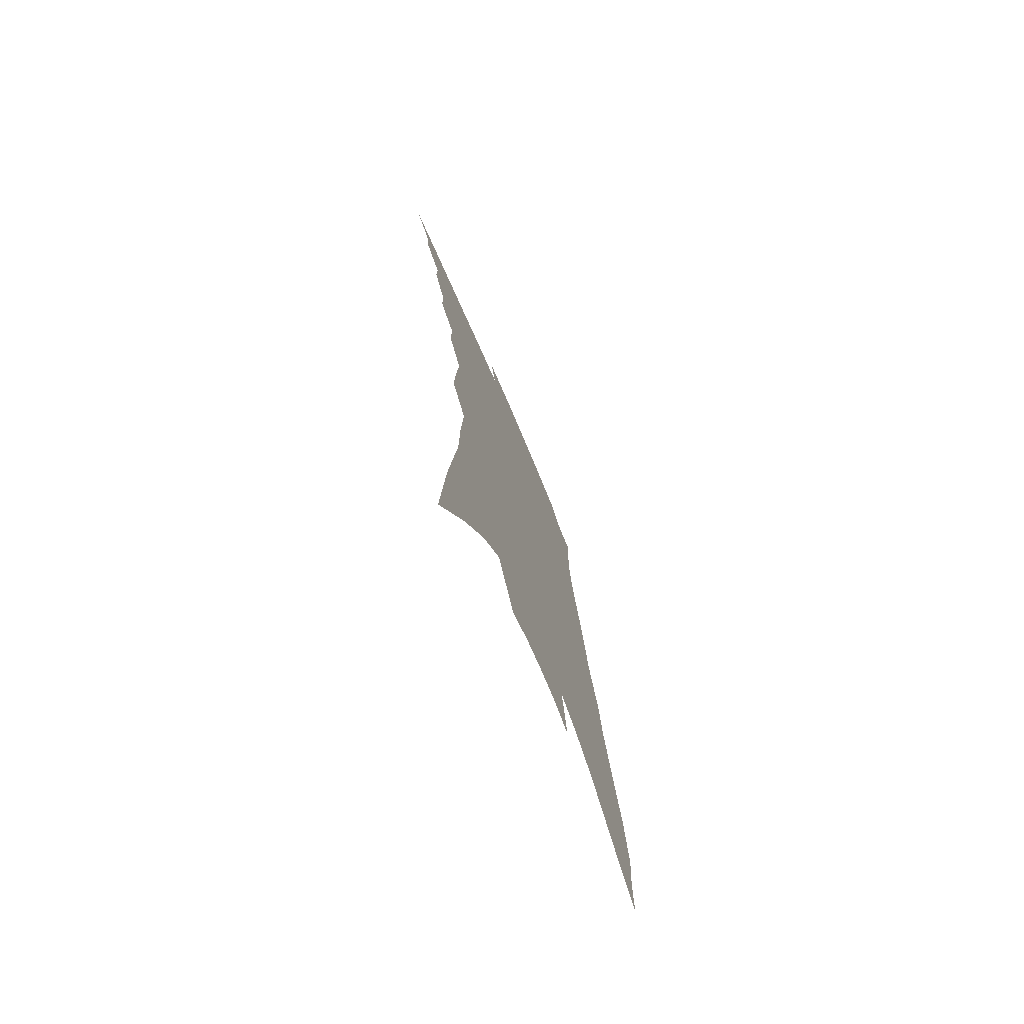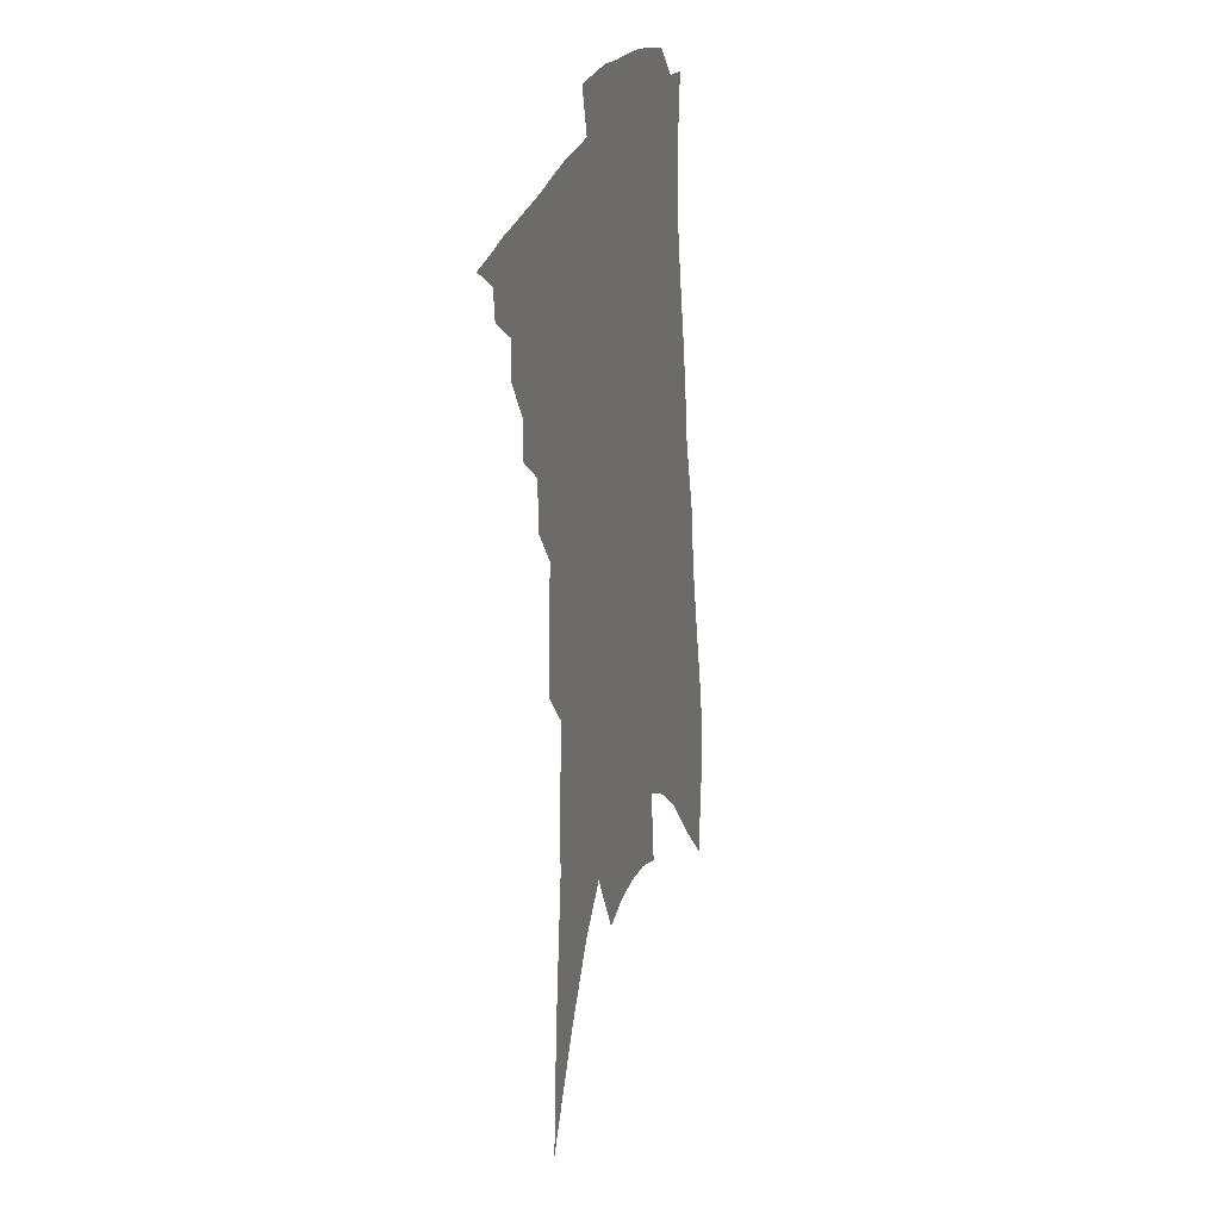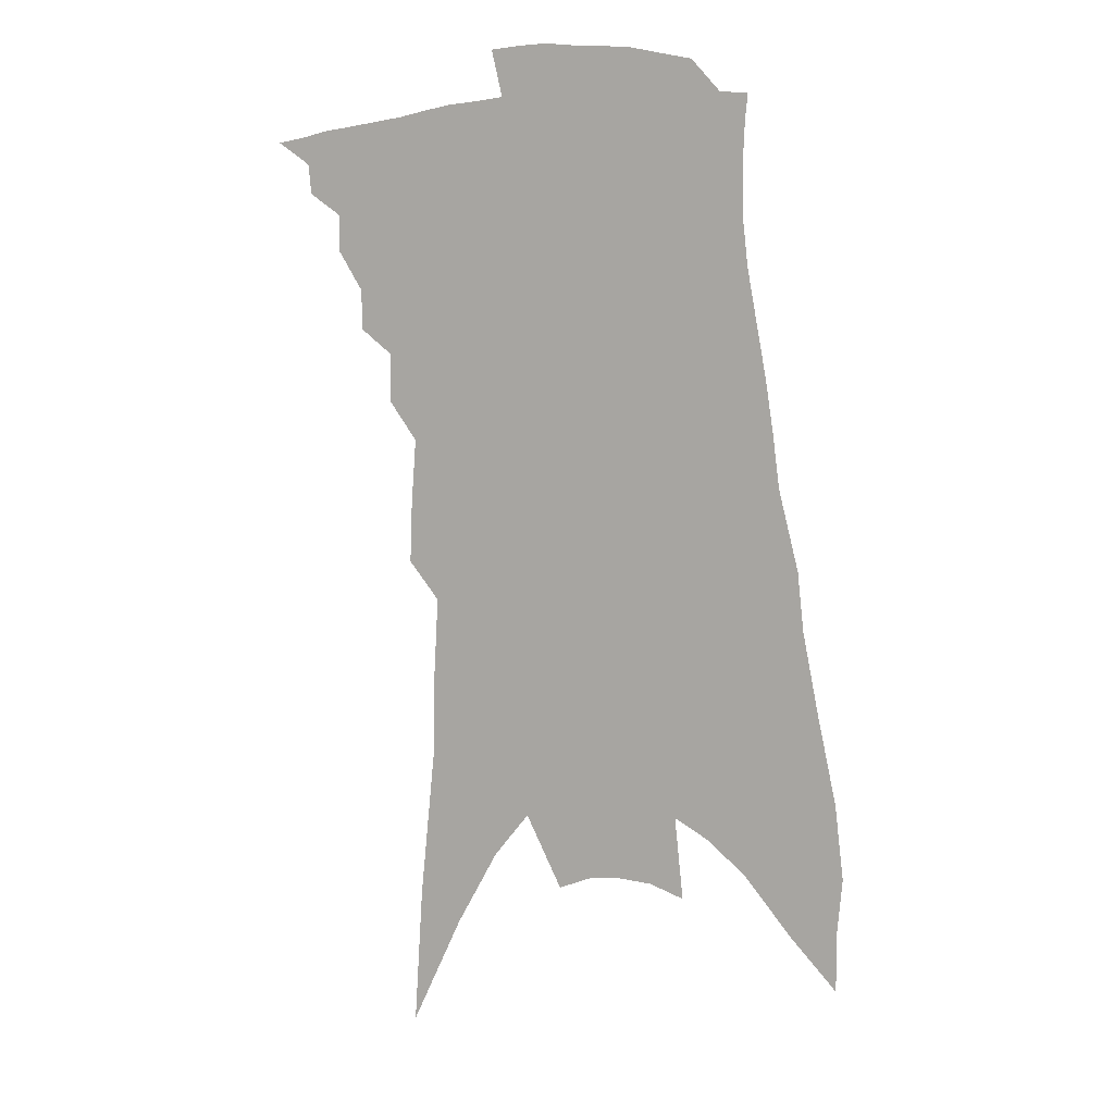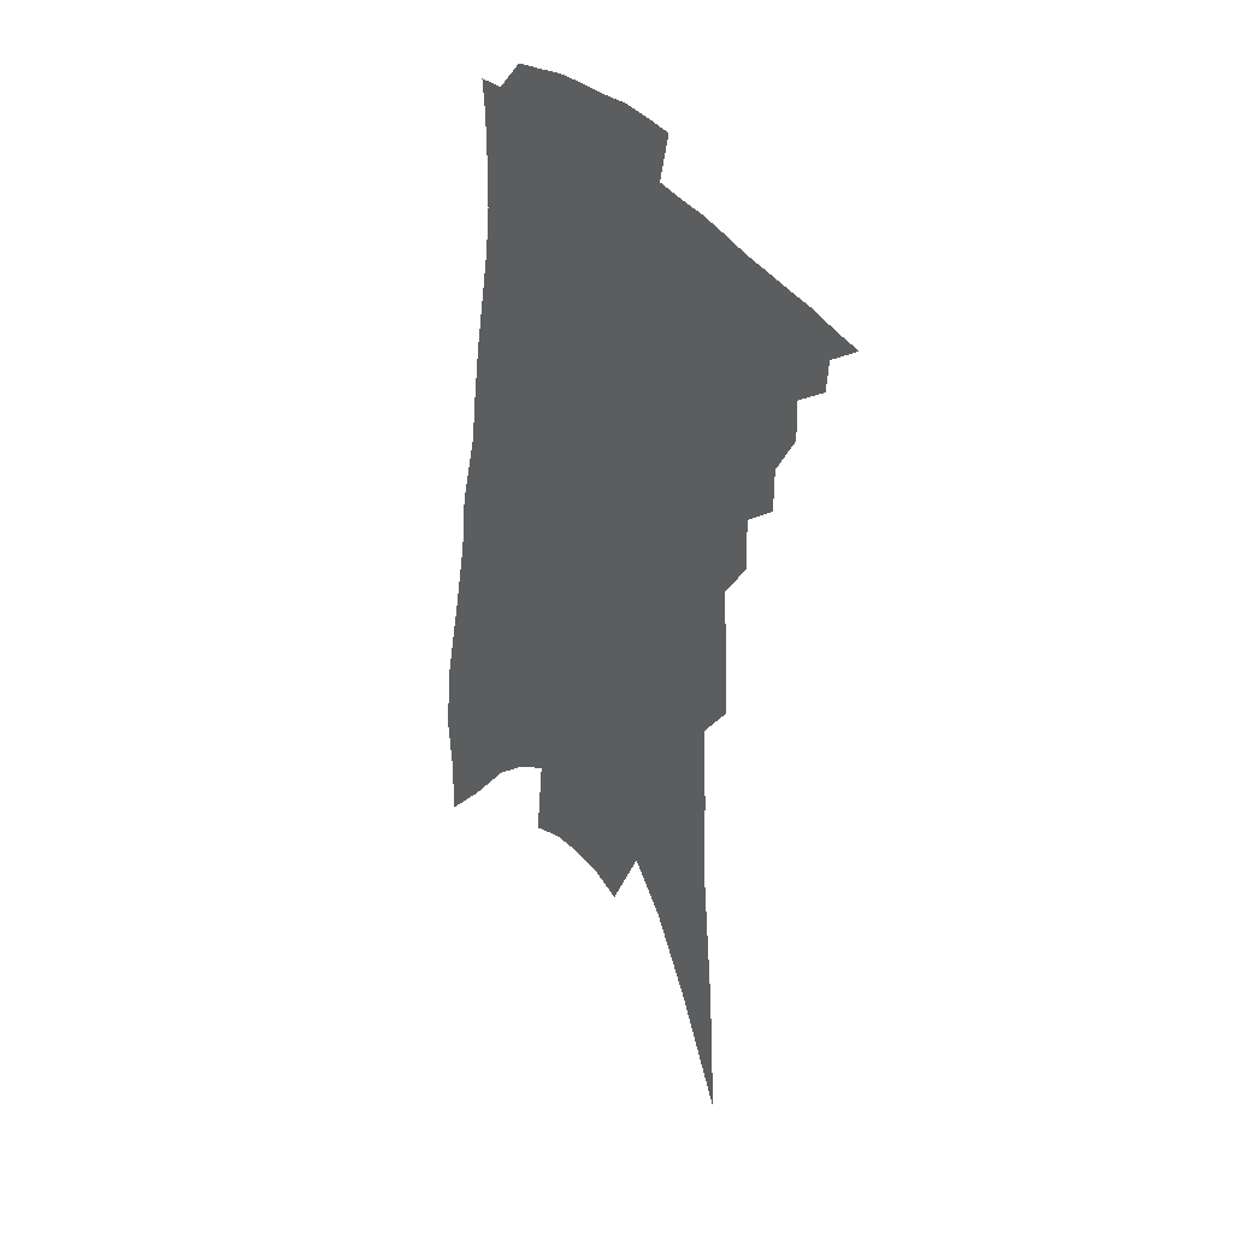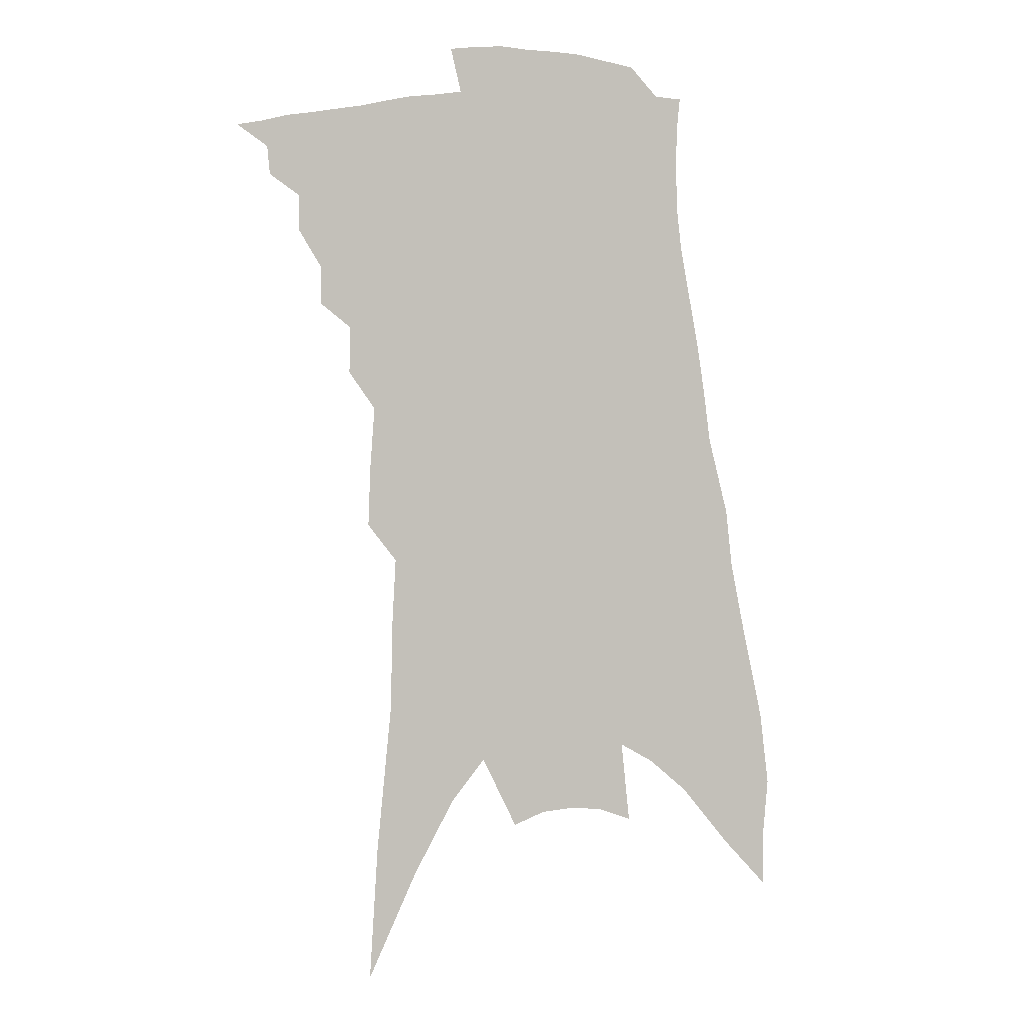
<metadata>
{"format":"obj","ext":"obj","renderer":"f3d","projection":"perspective","resolution":1024,"background":"white","views":[{"elev":-74.6,"azim":-66.9,"up":"+Y"},{"elev":25.4,"azim":-70.5,"up":"+Y"},{"elev":9.3,"azim":18.4,"up":"+Y"},{"elev":35.8,"azim":-126.9,"up":"+Y"},{"elev":2.3,"azim":-13.1,"up":"+Y"}]}
</metadata>
<code>
v 595.5 283.9 0
v 595.8 283.4 0
v 595.8 283.7 0
v 595.8 284 0
v 596.2 282.7 0
v 596.2 283.1 0
v 596.2 283.4 0
v 596.1 283.7 0
v 596 284 0
v 596.4 281.9 0
v 596.4 282.3 0
v 596.5 282.9 0
v 596.5 283.2 0
v 596.4 283.5 0
v 596.4 283.8 0
v 596.3 284.1 0
v 596.8 281.1 0
v 596.8 281.6 0
v 596.8 282.1 0
v 596.8 282.6 0
v 596.8 282.9 0
v 596.8 283.2 0
v 596.7 283.5 0
v 596.7 283.8 0
v 596.6 284.1 0
v 597 279.3 0
v 597 279.9 0
v 597.1 280.6 0
v 597.1 281.3 0
v 597.1 281.8 0
v 597.1 282.3 0
v 597.1 282.7 0
v 597.1 283 0
v 597.1 283.3 0
v 597 283.6 0
v 597 283.9 0
v 596.9 284.2 0
v 597 273.9 0
v 597.1 275.4 0
v 597.3 277.1 0
v 597.3 278 0
v 597.3 278.8 0
v 597.3 279.6 0
v 597.4 280.3 0
v 597.4 280.9 0
v 597.4 281.5 0
v 597.4 282 0
v 597.4 282.4 0
v 597.4 282.7 0
v 597.4 283 0
v 597.4 283.3 0
v 597.3 283.6 0
v 597.3 283.9 0
v 597.2 284.2 0
v 597.5 275.1 0
v 597.6 276.5 0
v 597.6 277.5 0
v 597.6 278.4 0
v 597.7 279.3 0
v 597.7 280 0
v 597.7 280.5 0
v 597.7 281.1 0
v 597.7 281.6 0
v 597.7 282.1 0
v 597.7 282.5 0
v 597.7 282.8 0
v 597.7 283.1 0
v 597.7 283.4 0
v 597.6 283.7 0
v 597.6 284 0
v 597.5 284.3 0
v 598 275.9 0
v 598 277.1 0
v 598 277.9 0
v 598 278.8 0
v 598 279.6 0
v 598 280.2 0
v 598 280.7 0
v 598 281.3 0
v 598 281.8 0
v 598 282.2 0
v 598 282.5 0
v 598 282.8 0
v 598 283.2 0
v 598 283.4 0
v 597.9 283.7 0
v 597.9 284 0
v 597.8 284.3 0
v 598.4 276.4 0
v 598.4 277.4 0
v 598.3 278.3 0
v 598.3 278.9 0
v 598.3 279.7 0
v 598.3 280.3 0
v 598.3 280.8 0
v 598.3 281.4 0
v 598.3 281.8 0
v 598.3 282.2 0
v 598.3 282.6 0
v 598.3 282.9 0
v 598.3 283.2 0
v 598.3 283.5 0
v 598.2 283.8 0
v 598.2 284 0
v 598.1 284.4 0
v 598 284.9 0
v 598.8 275.6 0
v 598.7 276.7 0
v 598.7 277.5 0
v 598.6 278.3 0
v 598.6 278.6 0
v 598.6 279.8 0
v 598.6 280.3 0
v 598.6 281 0
v 598.6 281.5 0
v 598.6 281.9 0
v 598.6 282.3 0
v 598.6 282.6 0
v 598.6 283 0
v 598.6 283.2 0
v 598.5 283.5 0
v 598.5 283.8 0
v 598.5 284.1 0
v 598.4 284.5 0
v 598.3 284.9 0
v 599.1 275.8 0
v 599 276.8 0
v 599 277.7 0
v 599 278.4 0
v 599 279.2 0
v 598.9 279.9 0
v 598.9 280.4 0
v 598.9 281 0
v 598.9 281.5 0
v 598.9 281.9 0
v 598.9 282.2 0
v 598.9 282.6 0
v 598.8 282.9 0
v 598.8 283.3 0
v 598.8 283.5 0
v 598.8 283.8 0
v 598.8 284.1 0
v 598.7 284.5 0
v 598.6 284.9 0
v 599.5 275.8 0
v 599.4 276.8 0
v 599.3 277.7 0
v 599.3 278.5 0
v 599.2 279.2 0
v 599.2 279.8 0
v 599.2 280.5 0
v 599.2 281 0
v 599.1 281.5 0
v 599.1 281.9 0
v 599.1 282.3 0
v 599.1 282.7 0
v 599.1 283 0
v 599.1 283.3 0
v 599.1 283.6 0
v 599.1 283.8 0
v 599.1 284.1 0
v 599 284.5 0
v 598.9 284.9 0
v 599.8 275.8 0
v 599.7 276.6 0
v 599.7 277.6 0
v 599.6 278.5 0
v 599.5 279.2 0
v 599.5 279.9 0
v 599.5 280.4 0
v 599.4 281 0
v 599.4 281.5 0
v 599.4 281.9 0
v 599.4 282.3 0
v 599.4 282.7 0
v 599.4 283 0
v 599.4 283.3 0
v 599.4 283.6 0
v 599.4 283.8 0
v 599.4 284.1 0
v 599.3 284.5 0
v 599.2 284.9 0
v 600.2 275.6 0
v 600.1 276.6 0
v 600 277.5 0
v 599.9 278.5 0
v 599.8 279.1 0
v 599.8 279.7 0
v 599.8 280.3 0
v 599.7 280.9 0
v 599.7 281.4 0
v 599.7 281.8 0
v 599.7 282.3 0
v 599.7 282.7 0
v 599.7 283 0
v 599.7 283.3 0
v 599.7 283.6 0
v 599.7 283.9 0
v 599.7 284.1 0
v 599.7 284.4 0
v 599.5 284.9 0
v 600.5 276.3 0
v 600.4 277.3 0
v 600.3 278.2 0
v 600.2 278.9 0
v 600.1 279.6 0
v 600.1 280.2 0
v 600 280.7 0
v 600 281.2 0
v 600 281.8 0
v 599.9 282.2 0
v 599.9 282.6 0
v 599.9 283 0
v 599.9 283.3 0
v 599.9 283.6 0
v 600 283.9 0
v 600 284.1 0
v 599.9 284.4 0
v 599.9 284.8 0
v 600.9 276 0
v 600.8 276.9 0
v 600.7 277.8 0
v 600.6 278.5 0
v 600.5 279.3 0
v 600.4 280 0
v 600.4 280.5 0
v 600.3 281.1 0
v 600.3 281.6 0
v 600.2 282.1 0
v 600.2 282.5 0
v 600.2 283 0
v 600.2 283.3 0
v 600.2 283.6 0
v 600.2 283.9 0
v 600.2 284.1 0
v 600.2 284.4 0
v 600.2 284.7 0
v 601.4 275.3 0
v 601.3 276.3 0
v 601.1 277.3 0
v 601 278.1 0
v 600.9 278.9 0
v 600.8 279.6 0
v 600.8 280.1 0
v 600.7 280.8 0
v 600.6 281.4 0
v 600.6 281.9 0
v 600.5 282.4 0
v 600.5 282.9 0
v 600.5 283.2 0
v 600.5 283.6 0
v 600.5 283.8 0
v 600.5 284.1 0
v 600.5 284.4 0
v 601.9 274.8 0
v 601.9 275.4 0
v 602 276 0
v 601.9 276.9 0
v 601.7 277.9 0
v 601.5 278.7 0
v 601.4 279.4 0
v 601.2 280.3 0
v 601.1 280.9 0
v 601 281.4 0
v 600.9 282 0
v 600.8 282.6 0
v 600.8 283.1 0
v 600.8 283.4 0
v 600.8 283.8 0
v 600.8 284.1 0
v 600.8 284.4 0
v 721 391 0
f 3 4 1
f 6 7 2
f 2 7 3
f 7 8 3
f 3 8 4
f 8 9 4
f 11 12 5
f 5 12 6
f 12 13 6
f 6 13 7
f 13 14 7
f 7 14 8
f 14 15 8
f 8 15 9
f 15 16 9
f 18 19 10
f 10 19 11
f 19 20 11
f 11 20 12
f 20 21 12
f 12 21 13
f 21 22 13
f 13 22 14
f 22 23 14
f 14 23 15
f 23 24 15
f 15 24 16
f 24 25 16
f 28 29 17
f 17 29 18
f 29 30 18
f 18 30 19
f 30 31 19
f 19 31 20
f 31 32 20
f 20 32 21
f 32 33 21
f 21 33 22
f 33 34 22
f 22 34 23
f 34 35 23
f 23 35 24
f 35 36 24
f 24 36 25
f 36 37 25
f 42 43 26
f 26 43 27
f 43 44 27
f 27 44 28
f 44 45 28
f 28 45 29
f 45 46 29
f 29 46 30
f 46 47 30
f 30 47 31
f 47 48 31
f 31 48 32
f 48 49 32
f 32 49 33
f 49 50 33
f 33 50 34
f 50 51 34
f 34 51 35
f 51 52 35
f 35 52 36
f 52 53 36
f 36 53 37
f 53 54 37
f 38 55 39
f 55 56 39
f 39 56 40
f 56 57 40
f 40 57 41
f 57 58 41
f 41 58 42
f 58 59 42
f 42 59 43
f 59 60 43
f 43 60 44
f 60 61 44
f 44 61 45
f 61 62 45
f 45 62 46
f 62 63 46
f 46 63 47
f 63 64 47
f 47 64 48
f 64 65 48
f 48 65 49
f 65 66 49
f 49 66 50
f 66 67 50
f 50 67 51
f 67 68 51
f 51 68 52
f 68 69 52
f 52 69 53
f 69 70 53
f 53 70 54
f 70 71 54
f 55 72 56
f 72 73 56
f 56 73 57
f 73 74 57
f 57 74 58
f 74 75 58
f 58 75 59
f 75 76 59
f 59 76 60
f 76 77 60
f 60 77 61
f 77 78 61
f 61 78 62
f 78 79 62
f 62 79 63
f 79 80 63
f 63 80 64
f 80 81 64
f 64 81 65
f 81 82 65
f 65 82 66
f 82 83 66
f 66 83 67
f 83 84 67
f 67 84 68
f 84 85 68
f 68 85 69
f 85 86 69
f 69 86 70
f 86 87 70
f 70 87 71
f 87 88 71
f 72 89 73
f 89 90 73
f 73 90 74
f 90 91 74
f 74 91 75
f 91 92 75
f 75 92 76
f 92 93 76
f 76 93 77
f 93 94 77
f 77 94 78
f 94 95 78
f 78 95 79
f 95 96 79
f 79 96 80
f 96 97 80
f 80 97 81
f 97 98 81
f 81 98 82
f 98 99 82
f 82 99 83
f 99 100 83
f 83 100 84
f 100 101 84
f 84 101 85
f 101 102 85
f 85 102 86
f 102 103 86
f 86 103 87
f 103 104 87
f 87 104 88
f 104 105 88
f 107 108 89
f 89 108 90
f 108 109 90
f 90 109 91
f 109 110 91
f 91 110 92
f 110 111 92
f 92 111 93
f 111 112 93
f 93 112 94
f 112 113 94
f 94 113 95
f 113 114 95
f 95 114 96
f 114 115 96
f 96 115 97
f 115 116 97
f 97 116 98
f 116 117 98
f 98 117 99
f 117 118 99
f 99 118 100
f 118 119 100
f 100 119 101
f 119 120 101
f 101 120 102
f 120 121 102
f 102 121 103
f 121 122 103
f 103 122 104
f 122 123 104
f 104 123 105
f 123 124 105
f 105 124 106
f 124 125 106
f 107 126 108
f 126 127 108
f 108 127 109
f 127 128 109
f 109 128 110
f 128 129 110
f 110 129 111
f 129 130 111
f 111 130 112
f 130 131 112
f 112 131 113
f 131 132 113
f 113 132 114
f 132 133 114
f 114 133 115
f 133 134 115
f 115 134 116
f 134 135 116
f 116 135 117
f 135 136 117
f 117 136 118
f 136 137 118
f 118 137 119
f 137 138 119
f 119 138 120
f 138 139 120
f 120 139 121
f 139 140 121
f 121 140 122
f 140 141 122
f 122 141 123
f 141 142 123
f 123 142 124
f 142 143 124
f 124 143 125
f 143 144 125
f 126 145 127
f 145 146 127
f 127 146 128
f 146 147 128
f 128 147 129
f 147 148 129
f 129 148 130
f 148 149 130
f 130 149 131
f 149 150 131
f 131 150 132
f 150 151 132
f 132 151 133
f 151 152 133
f 133 152 134
f 152 153 134
f 134 153 135
f 153 154 135
f 135 154 136
f 154 155 136
f 136 155 137
f 155 156 137
f 137 156 138
f 156 157 138
f 138 157 139
f 157 158 139
f 139 158 140
f 158 159 140
f 140 159 141
f 159 160 141
f 141 160 142
f 160 161 142
f 142 161 143
f 161 162 143
f 143 162 144
f 162 163 144
f 145 164 146
f 164 165 146
f 146 165 147
f 165 166 147
f 147 166 148
f 166 167 148
f 148 167 149
f 167 168 149
f 149 168 150
f 168 169 150
f 150 169 151
f 169 170 151
f 151 170 152
f 170 171 152
f 152 171 153
f 171 172 153
f 153 172 154
f 172 173 154
f 154 173 155
f 173 174 155
f 155 174 156
f 174 175 156
f 156 175 157
f 175 176 157
f 157 176 158
f 176 177 158
f 158 177 159
f 177 178 159
f 159 178 160
f 178 179 160
f 160 179 161
f 179 180 161
f 161 180 162
f 180 181 162
f 162 181 163
f 181 182 163
f 164 183 165
f 183 184 165
f 165 184 166
f 184 185 166
f 166 185 167
f 185 186 167
f 167 186 168
f 186 187 168
f 168 187 169
f 187 188 169
f 169 188 170
f 188 189 170
f 170 189 171
f 189 190 171
f 171 190 172
f 190 191 172
f 172 191 173
f 191 192 173
f 173 192 174
f 192 193 174
f 174 193 175
f 193 194 175
f 175 194 176
f 194 195 176
f 176 195 177
f 195 196 177
f 177 196 178
f 196 197 178
f 178 197 179
f 197 198 179
f 179 198 180
f 198 199 180
f 180 199 181
f 199 200 181
f 181 200 182
f 200 201 182
f 184 202 185
f 202 203 185
f 185 203 186
f 203 204 186
f 186 204 187
f 204 205 187
f 187 205 188
f 205 206 188
f 188 206 189
f 206 207 189
f 189 207 190
f 207 208 190
f 190 208 191
f 208 209 191
f 191 209 192
f 209 210 192
f 192 210 193
f 210 211 193
f 193 211 194
f 211 212 194
f 194 212 195
f 212 213 195
f 195 213 196
f 213 214 196
f 196 214 197
f 214 215 197
f 197 215 198
f 215 216 198
f 198 216 199
f 216 217 199
f 199 217 200
f 217 218 200
f 200 218 201
f 218 219 201
f 202 220 203
f 220 221 203
f 203 221 204
f 221 222 204
f 204 222 205
f 222 223 205
f 205 223 206
f 223 224 206
f 206 224 207
f 224 225 207
f 207 225 208
f 225 226 208
f 208 226 209
f 226 227 209
f 209 227 210
f 227 228 210
f 210 228 211
f 228 229 211
f 211 229 212
f 229 230 212
f 212 230 213
f 230 231 213
f 213 231 214
f 231 232 214
f 214 232 215
f 232 233 215
f 215 233 216
f 233 234 216
f 216 234 217
f 234 235 217
f 217 235 218
f 235 236 218
f 218 236 219
f 236 237 219
f 220 238 221
f 238 239 221
f 221 239 222
f 239 240 222
f 222 240 223
f 240 241 223
f 223 241 224
f 241 242 224
f 224 242 225
f 242 243 225
f 225 243 226
f 243 244 226
f 226 244 227
f 244 245 227
f 227 245 228
f 245 246 228
f 228 246 229
f 246 247 229
f 229 247 230
f 247 248 230
f 230 248 231
f 248 249 231
f 231 249 232
f 249 250 232
f 232 250 233
f 250 251 233
f 233 251 234
f 251 252 234
f 234 252 235
f 252 253 235
f 235 253 236
f 253 254 236
f 236 254 237
f 238 255 239
f 255 256 239
f 239 256 240
f 256 257 240
f 240 257 241
f 257 258 241
f 241 258 242
f 258 259 242
f 242 259 243
f 259 260 243
f 243 260 244
f 260 261 244
f 244 261 245
f 261 262 245
f 245 262 246
f 262 263 246
f 246 263 247
f 263 264 247
f 247 264 248
f 264 265 248
f 248 265 249
f 265 266 249
f 249 266 250
f 266 267 250
f 250 267 251
f 267 268 251
f 251 268 252
f 268 269 252
f 252 269 253
f 269 270 253
f 253 270 254
f 270 271 254

</code>
